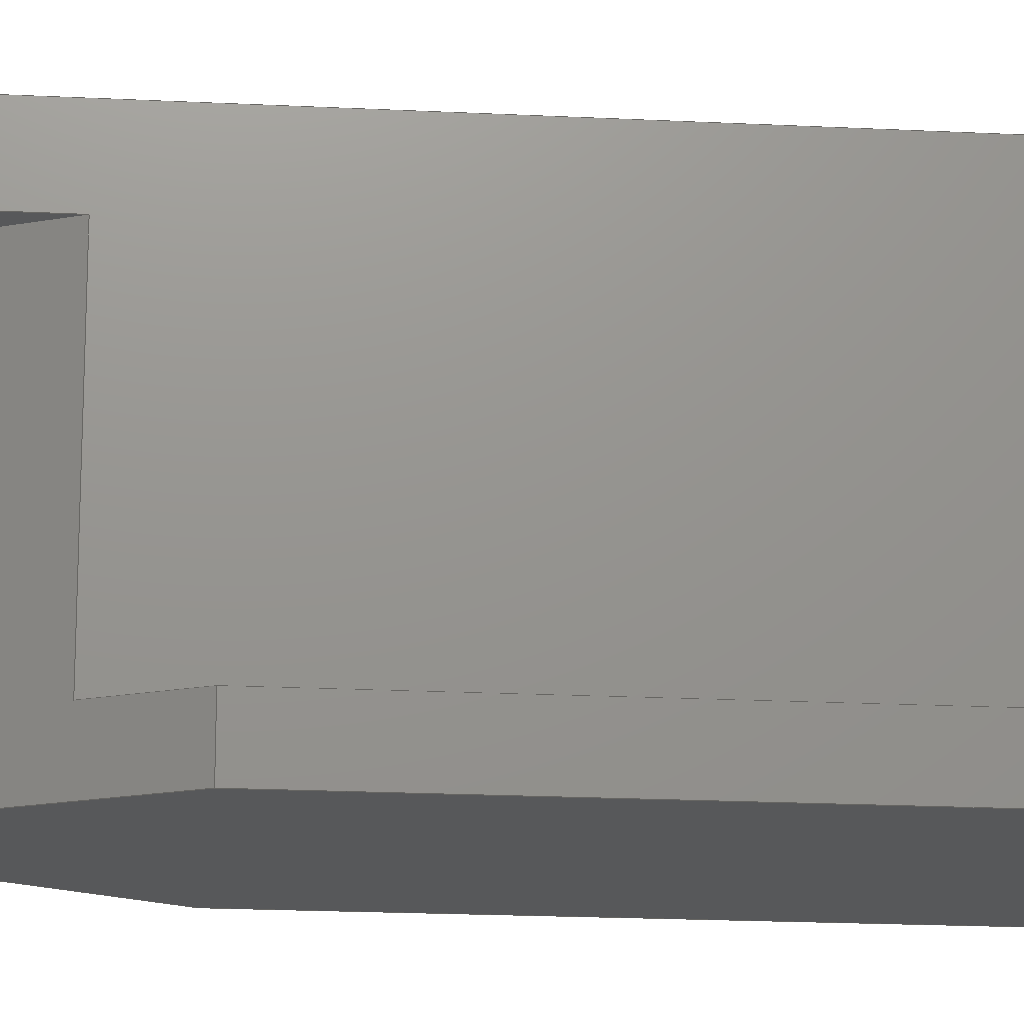
<metadata>
{"format":"iges","ext":"igs","renderer":"f3d","projection":"perspective","resolution":1024,"background":"white","views":[{"elev":-18.6,"azim":84.4,"up":"+Z"}]}
</metadata>
<code>

,,21HVacuum Attachement v9,21HVacuum Attachement v9,7Hunknown,7Hunknown,
32,38,7,99,15,,1,2,2HMM,1,0.08,15H2.022e+07,0.01,1e+04,7Hunknown
,7Hunknown,11,0,15H2.021e+07;
     186       1                                                00000000
     186            -239       1       0                               0
     514       2                                                00010000
     514                       2       1                               0
     510       4                                                00010000
     510            -239       1       1                               0
     510       5                                                00010000
     510            -239       1       1                               0
     510       6                                                00010000
     510            -239       1       1                               0
     510       7                                                00010000
     510            -239       1       1                               0
     510       8                                                00010000
     510            -239       1       1                               0
     510       9                                                00010000
     510            -239       1       1                               0
     510      10                                                00010000
     510            -239       1       1                               0
     510      11                                                00010000
     510            -239       1       1                               0
     510      12                                                00010000
     510            -239       1       1                               0
     510      13                                                00010000
     510            -239       1       1                               0
     510      14                                                00010000
     510            -239       1       1                               0
     510      15                                                00010000
     510            -239       1       1                               0
     510      16                                                00010000
     510            -239       1       1                               0
     510      17                                                00010000
     510            -239       1       1                               0
     510      18                                                00010000
     510            -239       1       1                               0
     510      19                                                00010000
     510            -239       1       1                               0
     510      20                                                00010000
     510            -239       1       1                               0
     510      21                                                00010000
     510            -239       1       1                               0
     510      22                                                00010000
     510            -239       1       1                               0
     510      23                                                00010000
     510            -239       1       1                               0
     508      24                                                00010000
     508                       1       1                               0
     508      25                                                00010000
     508                       1       1                               0
     508      26                                                00010000
     508                       1       1                               0
     508      27                                                00010000
     508                       1       1                               0
     508      28                                                00010000
     508                       1       1                               0
     508      29                                                00010000
     508                       2       1                               0
     508      31                                                00010000
     508                       1       1                               0
     508      32                                                00010000
     508                       1       1                               0
     508      33                                                00010000
     508                       1       1                               0
     508      34                                                00010000
     508                       3       1                               0
     508      37                                                00010000
     508                       3       1                               0
     508      40                                                00010000
     508                       2       1                               0
     508      42                                                00010000
     508                       2       1                               0
     508      44                                                00010000
     508                       1       1                               0
     508      45                                                00010000
     508                       2       1                               0
     508      47                                                00010000
     508                       2       1                               0
     508      49                                                00010000
     508                       1       1                               0
     508      50                                                00010000
     508                       1       1                               0
     508      51                                                00010000
     508                       1       1                               0
     508      52                                                00010000
     508                       1       1                               0
     126      53                                                00010000
     126       0               2       0                               0
     126      55                                                00010000
     126       0               2       0                               0
     126      57                                                00010000
     126       0               2       0                               0
     126      59                                                00010000
     126       0               2       0                               0
     126      61                                                00010000
     126       0               2       0                               0
     126      63                                                00010000
     126       0               2       0                               0
     126      65                                                00010000
     126       0               2       0                               0
     126      67                                                00010000
     126       0               2       0                               0
     126      69                                                00010000
     126       0               2       0                               0
     126      71                                                00010000
     126       0               2       0                               0
     126      73                                                00010000
     126       0               2       0                               0
     126      75                                                00010000
     126       0               2       0                               0
     126      77                                                00010000
     126       0               2       0                               0
     126      79                                                00010000
     126       0               2       0                               0
     126      81                                                00010000
     126       0               2       0                               0
     126      83                                                00010000
     126       0               2       0                               0
     126      85                                                00010000
     126       0               2       0                               0
     126      87                                                00010000
     126       0               3       0                               0
     126      90                                                00010000
     126       0               4       0                               0
     126      94                                                00010000
     126       0               2       0                               0
     126      96                                                00010000
     126       0               3       0                               0
     126      99                                                00010000
     126       0               3       0                               0
     126     102                                                00010000
     126       0               2       0                               0
     126     104                                                00010000
     126       0               2       0                               0
     126     106                                                00010000
     126       0               2       0                               0
     126     108                                                00010000
     126       0               2       0                               0
     126     110                                                00010000
     126       0               2       0                               0
     126     112                                                00010000
     126       0               2       0                               0
     126     114                                                00010000
     126       0               2       0                               0
     126     116                                                00010000
     126       0               2       0                               0
     126     118                                                00010000
     126       0               3       0                               0
     126     121                                                00010000
     126       0               2       0                               0
     126     123                                                00010000
     126       0               2       0                               0
     126     125                                                00010000
     126       0               4       0                               0
     126     129                                                00010000
     126       0               2       0                               0
     126     131                                                00010000
     126       0               2       0                               0
     126     133                                                00010000
     126       0               4       0                               0
     126     137                                                00010000
     126       0               2       0                               0
     126     139                                                00010000
     126       0               3       0                               0
     126     142                                                00010000
     126       0               2       0                               0
     126     144                                                00010000
     126       0               2       0                               0
     126     146                                                00010000
     126       0               2       0                               0
     126     148                                                00010000
     126       0               2       0                               0
     126     150                                                00010000
     126       0               2       0                               0
     126     152                                                00010000
     126       0               2       0                               0
     126     154                                                00010000
     126       0               4       0                               0
     126     158                                                00010000
     126       0               2       0                               0
     126     160                                                00010000
     126       0               3       0                               0
     126     163                                                00010000
     126       0               2       0                               0
     126     165                                                00010000
     126       0               3       0                               0
     126     168                                                00010000
     126       0               2       0                               0
     126     170                                                00010000
     126       0               2       0                               0
     126     172                                                00010000
     126       0               2       0                               0
     126     174                                                00010000
     126       0               3       0                               0
     128     177                                                00010000
     128       0    -239       3       0                               0
     128     180                                                00010000
     128       0    -239       3       0                               0
     128     183                                                00010000
     128       0    -239       3       0                               0
     128     186                                                00010000
     128       0    -239       3       0                               0
     128     189                                                00010000
     128       0    -239       3       0                               0
     128     192                                                00010000
     128       0    -239       4       0                               0
     128     196                                                00010000
     128       0    -239       3       0                               0
     128     199                                                00010000
     128       0    -239       3       0                               0
     128     202                                                00010000
     128       0    -239       3       0                               0
     128     205                                                00010000
     128       0    -239       3       0                               0
     128     208                                                00010000
     128       0    -239       4       0                               0
     128     212                                                00010000
     128       0    -239       6       0                               0
     128     218                                                00010000
     128       0    -239       3       0                               0
     128     221                                                00010000
     128       0    -239       4       0                               0
     128     225                                                00010000
     128       0    -239       4       0                               0
     128     229                                                00010000
     128       0    -239       6       0                               0
     128     235                                                00010000
     128       0    -239       6       0                               0
     128     241                                                00010000
     128       0    -239       4       0                               0
     128     245                                                00010000
     128       0    -239       3       0                               0
     128     248                                                00010000
     128       0    -239       4       0                               0
     502     252                                                00010000
     502                      11       1                               0
     504     263                                                00010001
     504                      16       1                               0
     406     279                                                00000000
     406                       1      15                               0
     314     280                                                00000200
     314                       2       0                               0
186,3,1,0,0,1,237;                                                     1
514,20,5,1,7,1,9,1,11,1,13,1,15,1,17,1,19,1,21,1,23,1,25,1,27,1,       3
29,1,31,1,33,1,35,1,37,1,39,1,41,1,43,1;                               3
510,193,1,1,45;                                                        5
510,195,1,1,47;                                                        7
510,197,1,1,49;                                                        9
510,199,1,1,51;                                                       11
510,201,1,1,53;                                                       13
510,203,1,1,55;                                                       15
510,205,1,1,57;                                                       17
510,207,1,1,59;                                                       19
510,209,1,1,61;                                                       21
510,211,1,1,63;                                                       23
510,213,1,1,65;                                                       25
510,215,1,1,67;                                                       27
510,217,1,1,69;                                                       29
510,219,1,1,71;                                                       31
510,221,1,1,73;                                                       33
510,223,1,1,75;                                                       35
510,225,1,1,77;                                                       37
510,227,1,1,79;                                                       39
510,229,1,1,81;                                                       41
510,231,1,1,83;                                                       43
508,4,0,235,1,0,0,0,235,2,1,0,0,235,3,0,0,0,235,4,0,0;                45
508,4,0,235,5,1,0,0,235,3,1,0,0,235,6,1,0,0,235,7,1,0;                47
508,4,0,235,1,1,0,0,235,8,0,0,0,235,9,1,0,0,235,10,0,0;               49
508,4,0,235,11,0,0,0,235,12,1,0,0,235,13,0,0,0,235,14,0,0;            51
508,4,0,235,15,1,0,0,235,13,1,0,0,235,16,1,0,0,235,17,1,0;            53
508,6,0,235,11,1,0,0,235,18,0,0,0,235,19,1,0,0,235,20,1,0,0,235,      55
21,1,0,0,235,22,0,0;                                                  55
508,4,0,235,23,1,0,0,235,24,0,0,0,235,25,0,0,0,235,7,0,0;             57
508,4,0,235,26,1,0,0,235,27,0,0,0,235,28,0,0,0,235,17,0,0;            59
508,4,0,235,29,1,0,0,235,27,1,0,0,235,30,1,0,0,235,24,1,0;            61
508,12,0,235,31,0,0,0,235,32,1,0,0,235,18,1,0,0,235,14,1,0,0,         63
235,15,0,0,0,235,28,1,0,0,235,29,0,0,0,235,23,0,0,0,235,6,0,0,0,      63
235,2,0,0,0,235,10,1,0,0,235,33,0,0;                                  63
508,12,0,235,34,0,0,0,235,35,1,0,0,235,8,1,0,0,235,4,1,0,0,235,       65
5,0,0,0,235,25,1,0,0,235,30,0,0,0,235,26,0,0,0,235,16,0,0,0,235,      65
12,0,0,0,235,22,1,0,0,235,36,0,0;                                     65
508,6,0,235,37,0,0,0,235,38,0,0,0,235,39,0,0,0,235,40,1,0,0,235,      67
19,0,0,0,235,32,0,0;                                                  67
508,8,0,235,41,1,0,0,235,42,1,0,0,235,43,0,0,0,235,33,1,0,0,235,      69
9,0,0,0,235,35,0,0,0,235,44,0,0,0,235,45,0,0;                         69
508,4,0,235,34,1,0,0,235,46,1,0,0,235,47,1,0,0,235,44,1,0;            71
508,6,0,235,39,1,0,0,235,48,0,0,0,235,41,0,0,0,235,49,0,0,0,235,      73
50,0,0,0,235,51,1,0;                                                  73
508,6,0,235,50,1,0,0,235,52,1,0,0,235,46,0,0,0,235,36,1,0,0,235,      75
21,0,0,0,235,53,0,0;                                                  75
508,4,0,235,48,1,0,0,235,38,1,0,0,235,54,0,0,0,235,42,0,0;            77
508,4,0,235,49,1,0,0,235,45,1,0,0,235,47,0,0,0,235,52,0,0;            79
508,4,0,235,51,0,0,0,235,53,1,0,0,235,20,0,0,0,235,40,0,0;            81
508,4,0,235,31,1,0,0,235,43,1,0,0,235,54,1,0,0,235,37,1,0;            83
126,1,1,0,0,1,0,-0.525,-0.525,0.175,0.175,1,1,1.25,32,12,         85
8.25,32,12,-0.525,0.175,0,0,0;                                   85
126,1,1,0,0,1,0,0,0,0.2,0.2,1,1,1.25,32,12,1.25,32,10,        87
0,0.2,0,0,0;                                                      87
126,1,1,0,0,1,0,-0.7,-0.7,0,0,1,1,8.25,32,10,1.25,32,10,      89
-0.7,0,0,0,0;                                                     89
126,1,1,0,0,1,0,0,0,0.2,0.2,1,1,8.25,32,12,8.25,32,10,        91
0,0.2,0,0,0;                                                      91
126,1,1,0,0,1,0,-0.3,-0.3,0,0,1,1,8.25,35,10,8.25,32,10,      93
-0.3,0,0,0,0;                                                     93
126,1,1,0,0,1,0,-0.3,-0.3,0,0,1,1,1.25,32,10,1.25,35,10,      95
-0.3,0,0,0,0;                                                     95
126,1,1,0,0,1,0,-0.7,-0.7,0,0,1,1,1.25,35,10,8.25,35,10,      97
-0.7,0,0,0,0;                                                     97
126,1,1,0,0,1,0,3.5,3.5,4.2,4.2,1,1,8.25,25,12,8.25,32,12,      99
3.5,4.2,0,0,0;                                                     99
126,1,1,0,0,1,0,-0.7,-0.7,0,0,1,1,8.25,25,12,1.25,25,12,     101
-0.7,0,0,0,0;                                                    101
126,1,1,0,0,1,0,0.3,0.3,1,1,1,1,1.25,32,12,1.25,25,12,       103
0.3,1,0,0,0;                                                     103
126,1,1,0,0,1,0,-0.525,-0.525,0.175,0.175,1,1,8.25,-7,12,        105
1.25,-7,12,-0.525,0.175,0,0,0;                                  105
126,1,1,0,0,1,0,0,0,0.2,0.2,1,1,8.25,-7,12,8.25,-7,10,       107
0,0.2,0,0,0;                                                     107
126,1,1,0,0,1,0,-0.7,-0.7,0,0,1,1,1.25,-7,10,8.25,-7,10,     109
-0.7,0,0,0,0;                                                    109
126,1,1,0,0,1,0,0,0,0.2,0.2,1,1,1.25,-7,12,1.25,-7,10,       111
0,0.2,0,0,0;                                                     111
126,1,1,0,0,1,0,-0.3,-0.3,0,0,1,1,1.25,-10,10,1.25,-7,        113
10,-0.3,0,0,0,0;                                                113
126,1,1,0,0,1,0,-0.3,-0.3,0,0,1,1,8.25,-7,10,8.25,-10,        115
10,-0.3,0,0,0,0;                                                115
126,1,1,0,0,1,0,-0.7,-0.7,0,0,1,1,8.25,-10,10,1.25,-10,       117
10,-0.7,0,0,0,0;                                                117
126,1,1,0,0,1,0,3.125,3.125,4.2,4.2,1,1,     119
1.25,3.753,12,1.25,-7,12,3.125,4.2,0,      119
0,0;                                                               119
126,1,1,0,0,1,0,-0.4141,-0.4141,               121
5.551D-17,5.551D-17,1,1,1.25,                121
3.753,12,3,-8.515D-33,12,                   121
-0.4141,5.551D-17,0,0,0;                    121
126,1,1,0,0,1,0,-0.525,-0.525,-0.175,-0.175,1,1,3,0,12,6.5,     123
0,12,-0.525,-0.175,0,0,0;                                       123
126,1,1,0,0,1,0,0,0,0.4141,0.4141,1,1,     125
6.5,-8.515D-33,12,8.25,3.753,12,0,          125
0.4141,0,0,0;                                          125
126,1,1,0,0,1,0,0.3,0.3,1.375,1.375,1,1,     127
8.25,-7,12,8.25,3.753,12,0.3,1.375,0,      127
0,0;                                                               127
126,1,1,0,0,1,0,-0.2,-0.2,0.25,0.25,1,1,1.25,35,10,1.25,35,     129
14.5,-0.2,0.25,0,0,0;                                             129
126,1,1,0,0,1,0,0,0,0.7,0.7,1,1,8.25,35,14.5,1.25,35,14.5,     131
0,0.7,0,0,0;                                                     131
126,1,1,0,0,1,0,-0.2,-0.2,0.25,0.25,1,1,8.25,35,10,8.25,35,     133
14.5,-0.2,0.25,0,0,0;                                             133
126,1,1,0,0,1,0,-0.2,-0.2,0.25,0.25,1,1,8.25,-10,10,8.25,        135
-10,14.5,-0.2,0.25,0,0,0;                                        135
126,1,1,0,0,1,0,0,0,0.7,0.7,1,1,1.25,-10,14.5,8.25,-10,        137
14.5,0,0.7,0,0,0;                                                137
126,1,1,0,0,1,0,-0.2,-0.2,0.25,0.25,1,1,1.25,-10,10,1.25,        139
-10,14.5,-0.2,0.25,0,0,0;                                        139
126,1,1,0,0,1,0,0,0,4.5,4.5,1,1,1.25,35,14.5,1.25,-10,         141
14.5,0,4.5,0,0,0;                                                141
126,1,1,0,0,1,0,0,0,4.5,4.5,1,1,8.25,-10,14.5,8.25,35,         143
14.5,0,4.5,0,0,0;                                                143
126,1,1,0,0,1,0,-1.5,-1.5,0.625,0.625,     145
1,1,1.25,3.753,2,1.25,25,2,-1.5,        145
0.625,0,0,0;                                                      145
126,1,1,0,0,1,0,0.2,0.2,1.2,1.2,1,1,1.25,3.753,2,      147
1.25,3.753,12,0.2,1.2,0,0,0;                          147
126,1,1,0,0,1,0,0.2,0.2,1.2,1.2,1,1,1.25,25,2,1.25,25,12,      149
0.2,1.2,0,0,0;                                                    149
126,1,1,0,0,1,0,-1.687,-1.687,                 151
0.4374,0.4374,1,1,8.25,25,2,8.25,          151
3.753,2,-1.687,0.4374,0,0,       151
0;                                                                  151
126,1,1,0,0,1,0,0.2,0.2,1.2,1.2,1,1,8.25,25,2,8.25,25,12,      153
0.2,1.2,0,0,0;                                                    153
126,1,1,0,0,1,0,0.2,0.2,1.2,1.2,1,1,8.25,3.753,2,      155
8.25,3.753,12,0.2,1.2,0,0,0;                          155
126,1,1,0,0,1,0,-0.7099,-0.7099,               157
-0.4141,-0.4141,1,1,0,6.434,      157
2,1.25,3.753,2,-0.7099,                      157
-0.4141,0,0,0;                                         157
126,1,1,0,0,1,0,0,0,0.2,0.2,1,1,0,6.434,0,0,        159
6.434,2,0,0.2,0,0,0;                                  159
126,1,1,0,0,1,0,0,0,0.7099,0.7099,1,1,     161
3,-8.515D-33,0,0,6.434,0,0,                161
0.7099,0,0,0;                                          161
126,1,1,0,0,1,0,0,0,1.2,1.2,1,1,3,-8.515D-33,0,     163
3,-8.515D-33,12,0,1.2,0,0,0;                        163
126,1,1,0,0,1,0,0,0,0.95,0.95,1,1,9.5,25,0,0,25,0,0,       165
0.95,0,0,0;                                                       165
126,1,1,0,0,1,0,0,0,0.2,0.2,1,1,5.393D-32,25,0,     167
5.393D-32,25,2,0,0.2,0,0,0;                         167
126,1,1,0,0,1,0,0.825,0.825,0.95,0.95,1,1,1.25,25,2,0,25,      169
2,0.825,0.95,0,0,0;                                              169
126,1,1,0,0,1,0,0,0,0.125,0.125,1,1,9.5,25,2,8.25,25,2,      171
0,0.125,0,0,0;                                                   171
126,1,1,0,0,1,0,0,0,0.2,0.2,1,1,9.5,25,0,9.5,25,2,0,        173
0.2,0,0,0;                                                        173
126,1,1,0,0,1,0,0.4141,0.4141,                 175
0.7099,0.7099,1,1,8.25,3.753,     175
2,9.5,6.434,2,0.4141,0.7099,       175
0,0,0;                                                            175
126,1,1,0,0,1,0,0.6434,0.6434,2.5,2.5,1,1,     177
9.5,6.434,2,9.5,25,2,0.6434,2.5,0,0,0;     177
126,1,1,0,0,1,0,0,0,1.857,1.857,1,1,       179
5.393D-32,25,0,1.388D-32,                    179
6.434,0,0,1.857,0,0,0;                     179
126,1,1,0,0,1,0,0.6434,0.6434,2.5,2.5,1,1,     181
9.5,6.434,0,9.5,25,0,0.6434,2.5,0,0,0;     181
126,1,1,0,0,1,0,0,0,0.7099,0.7099,1,1,     183
6.5,-8.515D-33,0,9.5,6.434,0,0,              183
0.7099,0,0,0;                                          183
126,1,1,0,0,1,0,0.175,0.175,0.525,0.525,1,1,6.5,0,0,3,0,       185
0,0.175,0.525,0,0,0;                                             185
126,1,1,0,0,1,0,0,0,0.2,0.2,1,1,9.5,6.434,0,9.5,      187
6.434,2,0,0.2,0,0,0;                                  187
126,1,1,0,0,1,0,0,0,1.2,1.2,1,1,6.5,-8.515D-33,       189
0,6.5,-8.515D-33,12,0,1.2,0,0,0;                    189
126,1,1,0,0,1,0,0,0,1.857,1.857,1,1,       191
5.393D-32,25,2,1.388D-32,                    191
6.434,2,0,1.857,0,0,0;                     191
128,1,1,1,1,0,0,1,0,0,-0.001,-0.001,0.701,0.701,-0.001,-0.001,       193
0.201,0.201,1,1,1,1,8.26,32,12.01,1.24,32,12.01,8.26,32,      193
9.99,1.24,32,9.99,-0.001,0.701,-0.001,0.201;                        193
128,1,1,1,1,0,0,1,0,0,-0.351,-0.351,0.351,0.351,-0.151,-0.151,       195
0.151,0.151,1,1,1,1,8.26,31.99,10,1.24,31.99,10,8.26,          195
35.01,10,1.24,35.01,10,-0.351,0.351,-0.151,0.151;                  195
128,1,1,1,1,0,0,1,0,0,-0.351,-0.351,0.351,0.351,-1.951,-1.951,       197
-1.249,-1.249,1,1,1,1,1.24,32.01,12,8.26,32.01,12,1.24,        197
24.99,12,8.26,24.99,12,-0.351,0.351,-1.951,-1.249;                 197
128,1,1,1,1,0,0,1,0,0,-0.001,-0.001,0.701,0.701,-0.001,-0.001,       199
0.201,0.201,1,1,1,1,1.24,-7,12.01,8.26,-7,12.01,1.24,-7,      199
9.99,8.26,-7,9.99,-0.001,0.701,-0.001,0.201;                        199
128,1,1,1,1,0,0,1,0,0,-0.351,-0.351,0.351,0.351,-0.151,-0.151,       201
0.151,0.151,1,1,1,1,8.26,-10.01,10,1.24,-10.01,10,8.26,        201
-6.99,10,1.24,-6.99,10,-0.351,0.351,-0.151,0.151;                  201
128,1,1,1,1,0,0,1,0,0,-0.351,-0.351,0.351,0.351,                     203
0.8737,0.8737,1.951,1.951,1,1,1,1,         203
1.24,3.763,12,8.26,3.763,12,1.24,-7.01,      203
12,8.26,-7.01,12,-0.351,0.351,0.8737,1.951;             203
128,1,1,1,1,0,0,1,0,0,-0.001,-0.001,0.701,0.701,-0.201,-0.201,       205
0.251,0.251,1,1,1,1,8.26,35,9.99,1.24,35,9.99,8.26,35,        205
14.51,1.24,35,14.51,-0.001,0.701,-0.201,0.251;                      205
128,1,1,1,1,0,0,1,0,0,-0.001,-0.001,0.701,0.701,-0.201,-0.201,       207
0.251,0.251,1,1,1,1,1.24,-10,9.99,8.26,-10,9.99,1.24,-10,     207
14.51,8.26,-10,14.51,-0.001,0.701,-0.201,0.251;                     207
128,1,1,1,1,0,0,1,0,0,-0.351,-0.351,0.351,0.351,-2.251,-2.251,       209
2.251,2.251,1,1,1,1,1.24,-10.01,14.5,8.26,-10.01,14.5,1.24,      209
35.01,14.5,8.26,35.01,14.5,-0.351,0.351,-2.251,2.251;                209
128,1,1,1,1,0,0,1,0,0,-1.001,-1.001,3.501,3.501,0.199,0.199,         211
1.451,1.451,1,1,1,1,1.25,35.01,1.99,1.25,-10.01,1.99,1.25,       211
35.01,14.51,1.25,-10.01,14.51,-1.001,3.501,0.199,1.451;              211
128,1,1,1,1,0,0,1,0,0,-1.376,-1.376,           213
3.126,3.126,0.199,0.199,1.451,1.451,1,1,     213
1,1,8.25,-10.01,1.99,8.25,35.01,1.99,8.25,-10.01,14.51,8.25,       213
35.01,14.51,-1.376,3.126,0.199,1.451;          213
128,1,1,1,1,0,0,1,0,0,-0.001,-0.001,0.7109,               215
0.7109,-0.001,-0.001,1.201,1.201,1,1,1,1,             215
-0.004226,6.443,-0.01,3.004,        215
-0.009063,-0.01,-0.004226,                     215
6.443,12.01,3.004,-0.009063,        215
12.01,-0.001,0.7109,-0.001,1.201;                         215
128,1,1,1,1,0,0,1,0,0,-0.001,-0.001,0.951,0.951,-0.001,-0.001,       217
1.201,1.201,1,1,1,1,9.51,25,-0.01,-0.01,25,-0.01,9.51,25,     217
12.01,-0.01,25,12.01,-0.001,0.951,-0.001,1.201;                     217
128,1,1,1,1,0,0,1,0,0,0.349,0.349,0.476,0.476,                       219
-0.8757,-0.8757,1.251,1.251,1,1,1,1,       219
8.24,3.743,2,9.51,3.743,2,8.24,25.01,2,     219
9.51,25.01,2,0.349,0.476,-0.8757,1.251;                  219
128,1,1,1,1,0,0,1,0,0,-0.476,-0.476,0.476,0.476,-1.251,-1.251,       221
1.251,1.251,1,1,1,1,9.51,-0.01,0,-0.01,           221
-0.01,0,9.51,25.01,0,-0.01,25.01,0,-0.476,          221
0.476,-1.251,1.251;                                                  221
128,1,1,1,1,0,0,1,0,0,-0.001,-0.001,     223
0.7109,0.7109,-0.001,-0.001,1.201,1.201,       223
1,1,1,1,6.496,-0.009063,-0.01,             223
9.504,6.443,-0.01,6.496,            223
-0.009063,12.01,9.504,6.443,        223
12.01,-0.001,0.7109,-0.001,1.201;           223
128,1,1,1,1,0,0,1,0,0,-0.001,-0.001,1.858,                225
1.858,-0.001,-0.001,0.201,0.201,1,1,1,1,              225
5.395D-32,25.01,-0.01,1.386D-32,               225
6.424,-0.01,5.395D-32,25.01,2.01,               225
1.386D-32,6.424,2.01,-0.001,                    225
1.858,-0.001,0.201;                                       225
128,1,1,1,1,0,0,1,0,0,-0.001,-0.001,1.858,                227
1.858,-0.001,-0.001,0.201,0.201,1,1,1,1,9.5,          227
6.424,-0.01,9.5,25.01,-0.01,9.5,6.424,2.01,      227
9.5,25.01,2.01,-0.001,1.858,-0.001,0.201;                 227
128,1,1,1,1,0,0,1,0,0,-0.001,-0.001,0.351,0.351,-0.001,-0.001,       229
1.201,1.201,1,1,1,1,2.99,0,-0.01,6.51,0,-0.01,2.99,0,         229
12.01,6.51,0,12.01,-0.001,0.351,-0.001,1.201;                       229
128,1,1,1,1,0,0,1,0,0,-0.476,-0.476,-0.349,-0.349,                   231
-0.8757,-0.8757,1.251,1.251,1,1,1,1,       231
-0.01,3.743,2,1.26,3.743,2,-0.01,25.01,      231
2,1.26,25.01,2,-0.476,-0.349,-0.8757,1.251;             231
502,36,1.25,32,12,8.25,32,12,1.25,32,10,8.25,32,10,8.25,     233
35,10,1.25,35,10,8.25,25,12,1.25,25,12,8.25,-7,12,         233
1.25,-7,12,8.25,-7,10,1.25,-7,10,1.25,-10,10,8.25,-10,      233
10,1.25,3.753,12,3,-8.515D-33,12,6.5,      233
-8.515D-33,12,8.25,3.753,12,1.25,35,        233
14.5,8.25,35,14.5,8.25,-10,14.5,1.25,-10,14.5,1.25,               233
3.753,2,1.25,25,2,8.25,25,2,8.25,                    233
3.753,2,0,6.434,2,0,6.434,0,     233
3,-8.515D-33,0,9.5,25,0,5.393D-32,25,     233
0,0,25,2,9.5,25,2,9.5,6.434,2,9.5,                  233
6.434,0,6.5,-8.515D-33,0;                     233
504,54,85,233,1,233,2,87,233,1,233,3,89,233,4,233,3,91,233,2,        235
233,4,93,233,5,233,4,95,233,3,233,6,97,233,6,233,5,99,233,7,233,     235
2,101,233,7,233,8,103,233,1,233,8,105,233,9,233,10,107,233,9,        235
233,11,109,233,12,233,11,111,233,10,233,12,113,233,13,233,12,        235
115,233,11,233,14,117,233,14,233,13,119,233,15,233,10,121,233,       235
15,233,16,123,233,16,233,17,125,233,17,233,18,127,233,9,233,18,      235
129,233,6,233,19,131,233,20,233,19,133,233,5,233,20,135,233,14,      235
233,21,137,233,22,233,21,139,233,13,233,22,141,233,19,233,22,        235
143,233,21,233,20,145,233,23,233,24,147,233,23,233,15,149,233,       235
24,233,8,151,233,25,233,26,153,233,25,233,7,155,233,26,233,18,       235
157,233,27,233,23,159,233,28,233,27,161,233,29,233,28,163,233,       235
29,233,16,165,233,30,233,31,167,233,31,233,32,169,233,24,233,32,     235
171,233,33,233,25,173,233,30,233,33,175,233,26,233,34,177,233,       235
34,233,33,179,233,31,233,28,181,233,35,233,30,183,233,36,233,35,     235
185,233,36,233,29,187,233,35,233,34,189,233,36,233,17,191,233,       235
32,233,27;                                                           235
406,1,5HBody1;                                                       237
314,62.75,62.75,62.75,13HSteel      239
- Satin;                                                             239
S      1G      3D    240P    281
</code>
